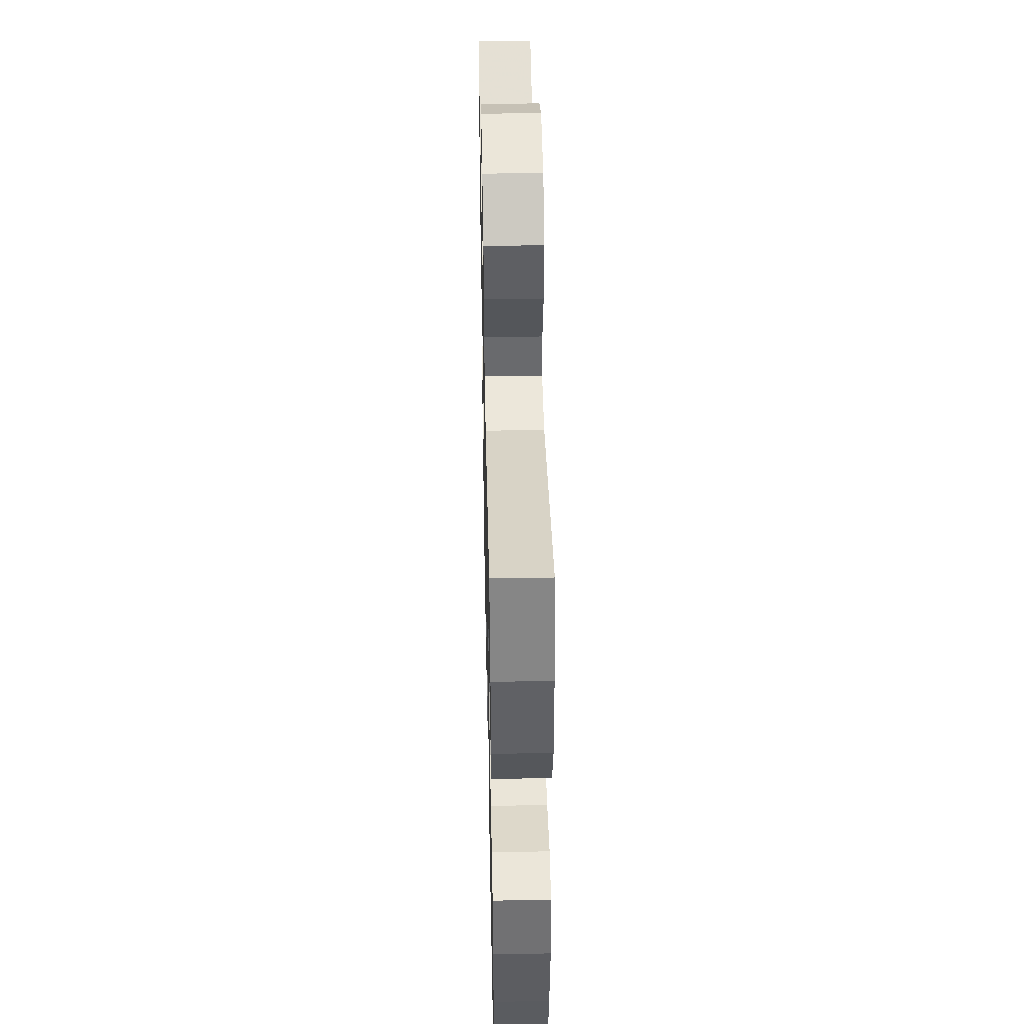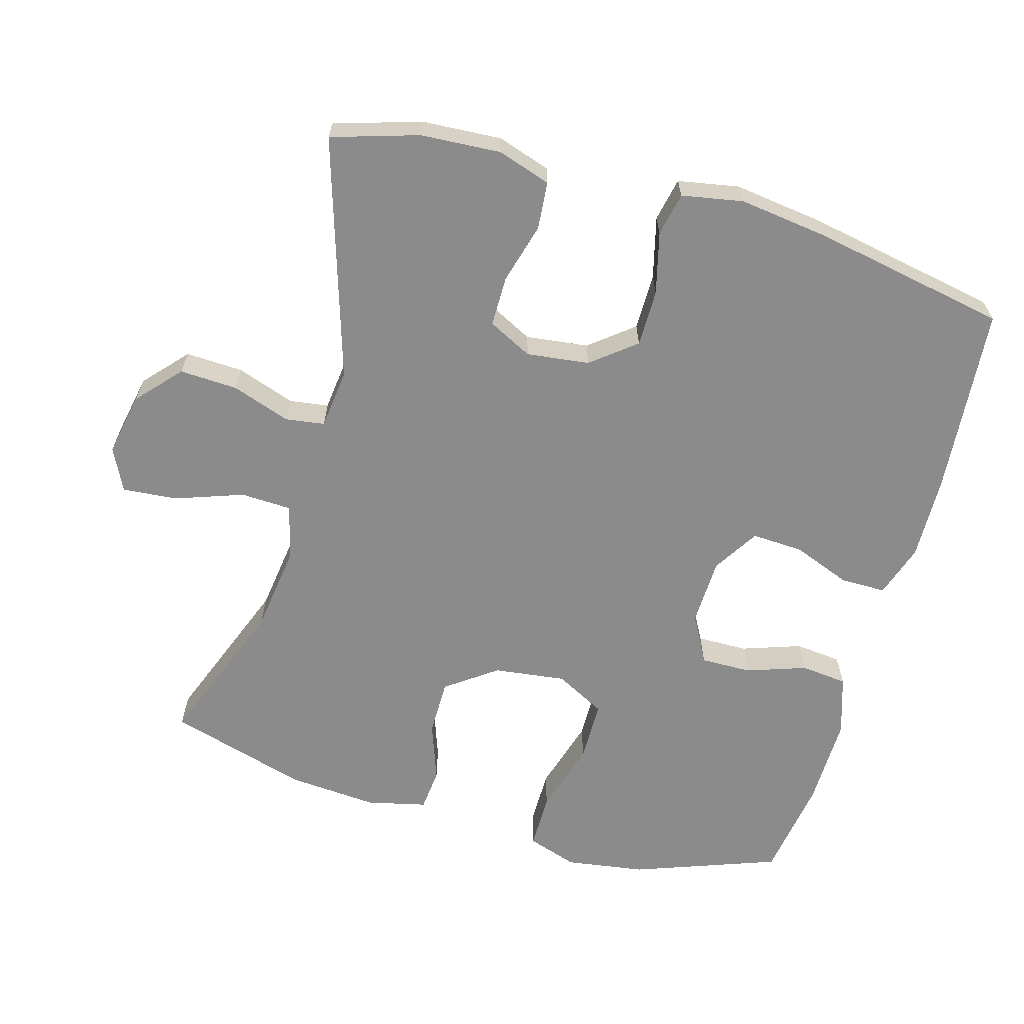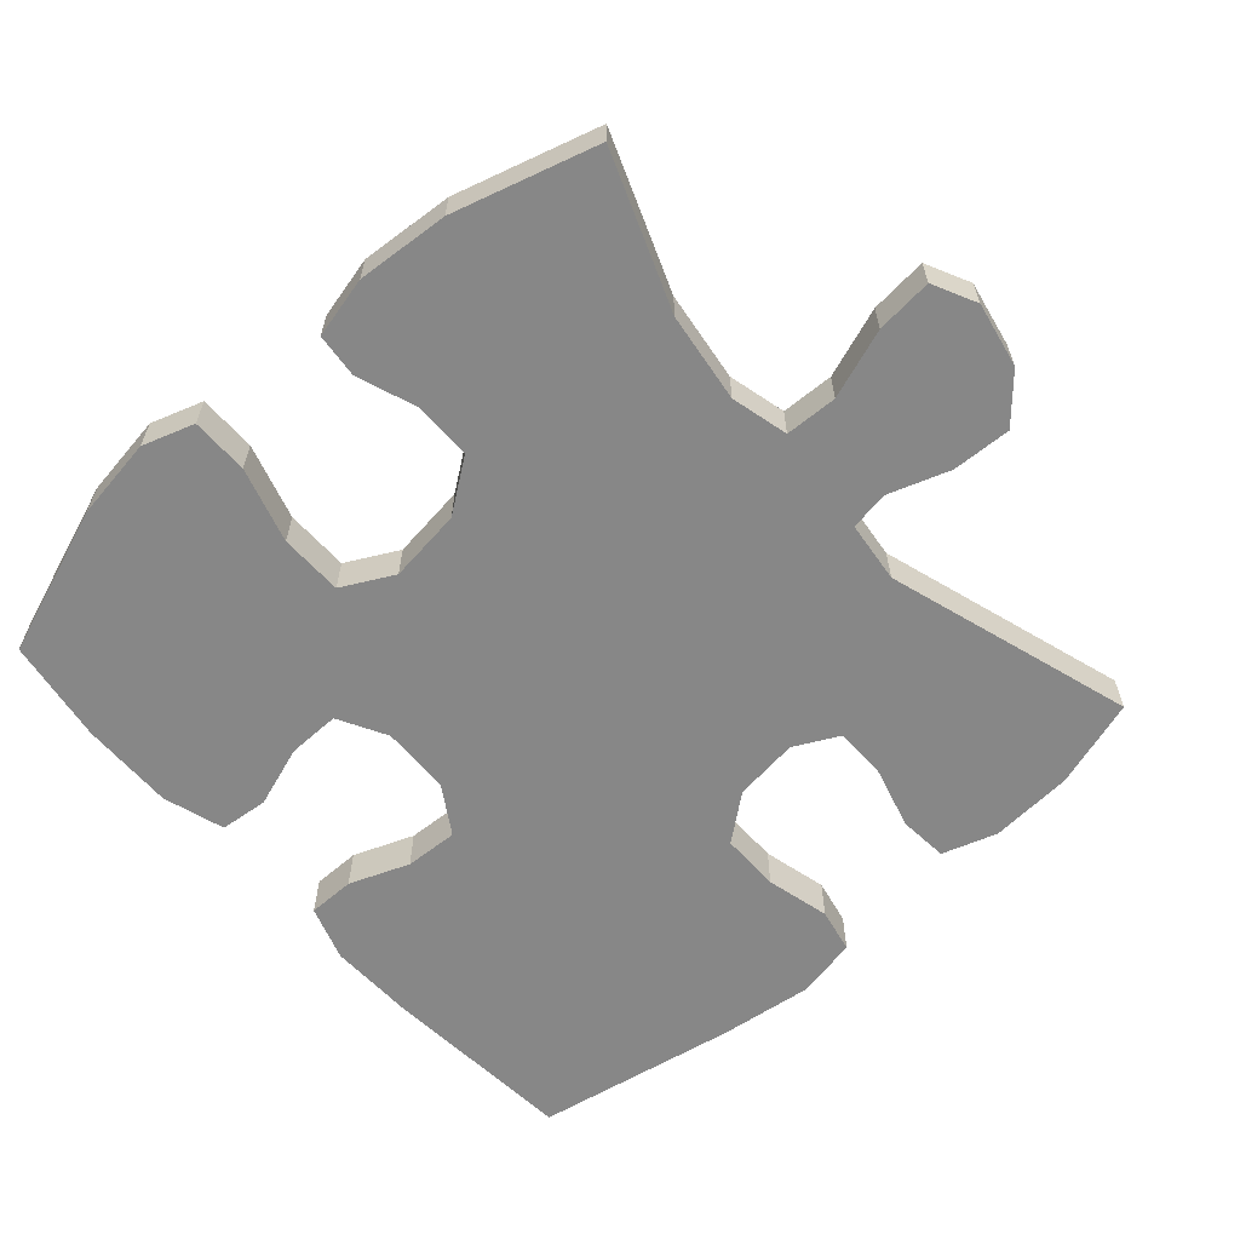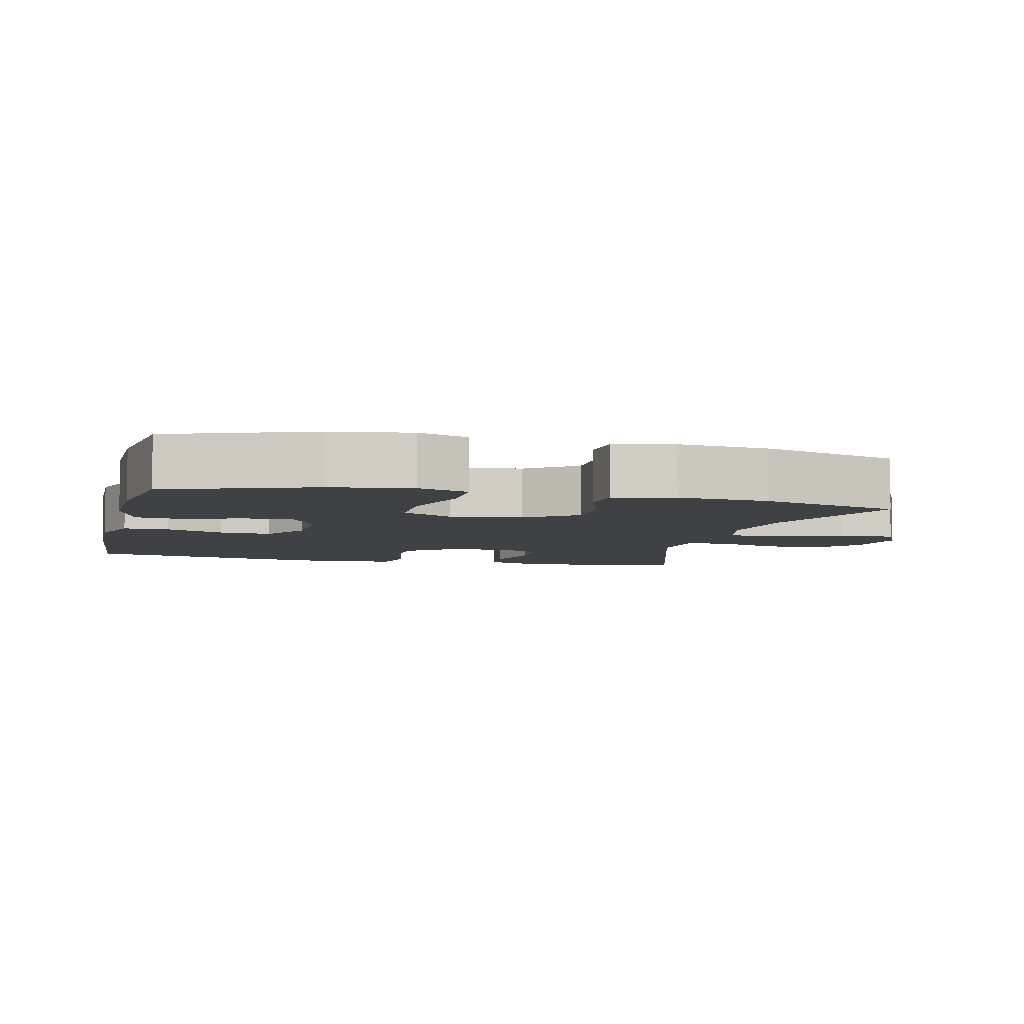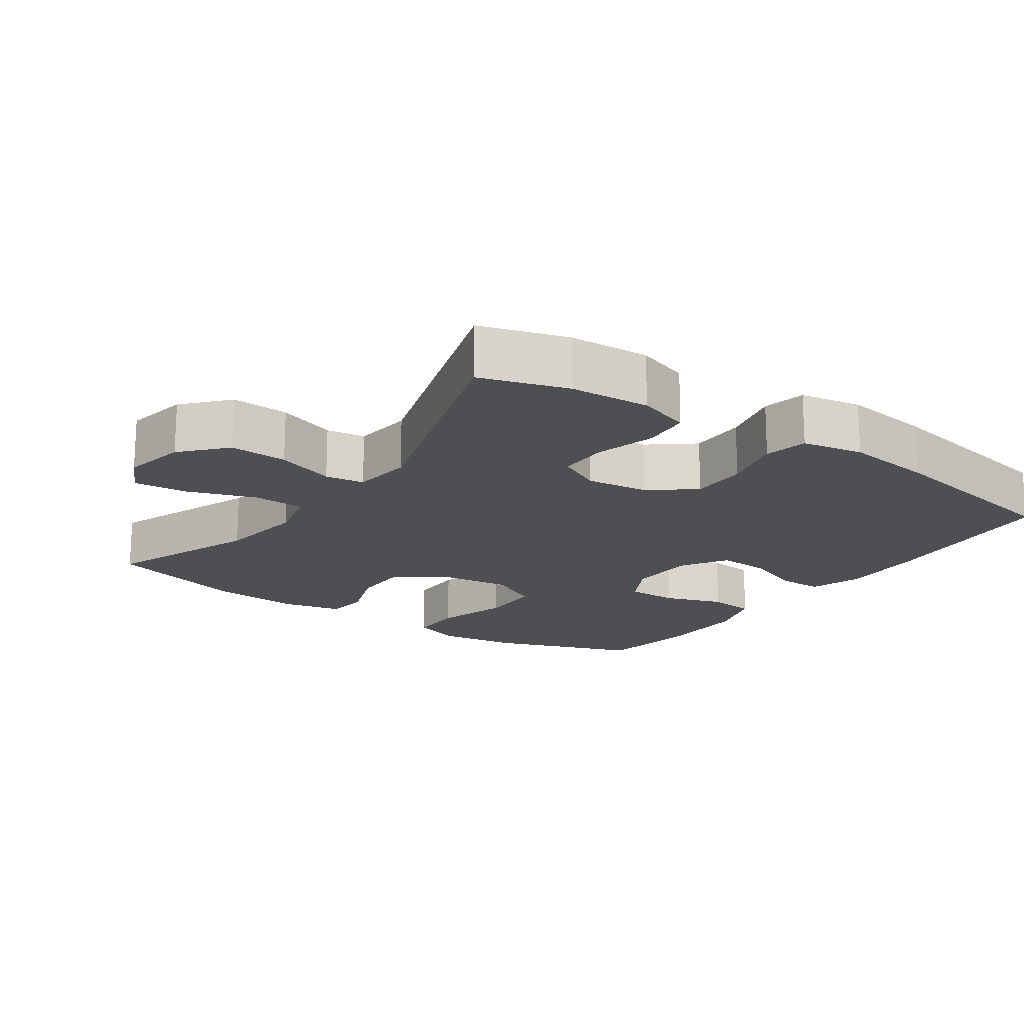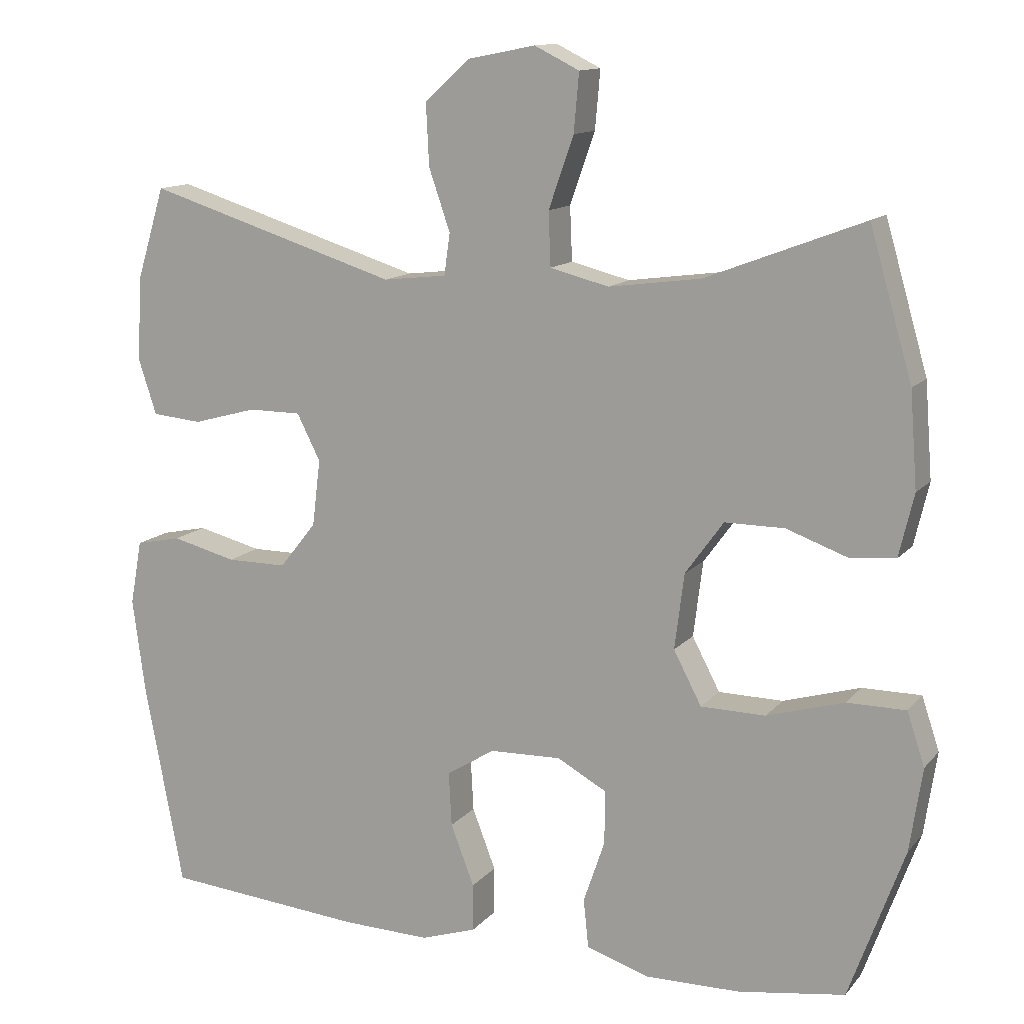
<metadata>
{"format":"obj","ext":"obj","renderer":"f3d","projection":"perspective","resolution":1024,"background":"white","views":[{"elev":45.1,"azim":88.8,"up":"+Z"},{"elev":-64.0,"azim":74.2,"up":"+Y"},{"elev":-62.3,"azim":-48.4,"up":"+Y"},{"elev":-5.9,"azim":-103.9,"up":"+Y"},{"elev":-17.9,"azim":55.2,"up":"+Y"},{"elev":12.8,"azim":-155.6,"up":"+Z"}]}
</metadata>
<code>
v -0.5 0.07 0.5
v -0.286 0.07 0.418
v -0.161 0.07 0.401
v -0.081 0.07 0.421
v -0.078 0.07 0.494
v -0.112 0.07 0.591
v -0.119 0.07 0.67
v -0.058 0.07 0.7
v 0.033 0.07 0.682
v 0.095 0.07 0.626
v 0.091 0.07 0.543
v 0.062 0.07 0.459
v 0.07 0.07 0.403
v 0.156 0.07 0.393
v 0.5 0.07 0.5
v 0.538 0.07 0.376
v 0.545 0.07 0.261
v 0.52 0.07 0.185
v 0.452 0.07 0.179
v 0.365 0.07 0.203
v 0.293 0.07 0.203
v 0.261 0.07 0.14
v 0.272 0.07 0.05
v 0.322 0.07 -0.013
v 0.404 0.07 -0.013
v 0.492 0.07 0.009
v 0.554 0.07 -0.004
v 0.57 0.07 -0.092
v 0.553 0.07 -0.22
v 0.5 0.07 -0.5
v 0.228 0.07 -0.523
v 0.108 0.07 -0.526
v 0.032 0.07 -0.501
v 0.032 0.07 -0.436
v 0.064 0.07 -0.353
v 0.068 0.07 -0.279
v 0.002 0.07 -0.238
v -0.095 0.07 -0.235
v -0.163 0.07 -0.272
v -0.162 0.07 -0.345
v -0.133 0.07 -0.43
v -0.14 0.07 -0.497
v -0.225 0.07 -0.524
v -0.355 0.07 -0.522
v -0.5 0.07 -0.5
v -0.575 0.07 -0.293
v -0.592 0.07 -0.179
v -0.568 0.07 -0.107
v -0.488 0.07 -0.107
v -0.383 0.07 -0.138
v -0.295 0.07 -0.137
v -0.257 0.07 -0.065
v -0.27 0.07 0.038
v -0.322 0.07 0.11
v -0.403 0.07 0.11
v -0.487 0.07 0.08
v -0.548 0.07 0.086
v -0.568 0.07 0.171
v -0.558 0.07 0.3
v -0.5 0 0.5
v -0.286 0 0.418
v -0.161 0 0.401
v -0.081 0 0.421
v -0.078 0 0.494
v -0.112 0 0.591
v -0.119 0 0.67
v -0.058 0 0.7
v 0.033 0 0.682
v 0.095 0 0.626
v 0.091 0 0.543
v 0.062 0 0.459
v 0.07 0 0.403
v 0.156 0 0.393
v 0.5 0 0.5
v 0.538 0 0.376
v 0.545 0 0.261
v 0.52 0 0.185
v 0.452 0 0.179
v 0.365 0 0.203
v 0.293 0 0.203
v 0.261 0 0.14
v 0.272 0 0.05
v 0.322 0 -0.013
v 0.404 0 -0.013
v 0.492 0 0.009
v 0.554 0 -0.004
v 0.57 0 -0.092
v 0.553 0 -0.22
v 0.5 0 -0.5
v 0.228 0 -0.523
v 0.108 0 -0.526
v 0.032 0 -0.501
v 0.032 0 -0.436
v 0.064 0 -0.353
v 0.068 0 -0.279
v 0.002 0 -0.238
v -0.095 0 -0.235
v -0.163 0 -0.272
v -0.162 0 -0.345
v -0.133 0 -0.43
v -0.14 0 -0.497
v -0.225 0 -0.524
v -0.355 0 -0.522
v -0.5 0 -0.5
v -0.575 0 -0.293
v -0.592 0 -0.179
v -0.568 0 -0.107
v -0.488 0 -0.107
v -0.383 0 -0.138
v -0.295 0 -0.137
v -0.257 0 -0.065
v -0.27 0 0.038
v -0.322 0 0.11
v -0.403 0 0.11
v -0.487 0 0.08
v -0.548 0 0.086
v -0.568 0 0.171
v -0.558 0 0.3
f 58 59 1 2
f 55 56 57 58
f 54 55 58 2
f 53 54 2 3
f 52 53 3 4
f 47 48 49 50
f 47 50 51
f 46 47 51
f 45 46 51
f 44 45 51
f 43 44 51 52
f 40 41 42 43
f 39 40 43 52
f 32 33 34 35
f 32 35 36
f 31 32 36
f 30 31 36
f 29 30 36 37
f 25 26 27 28
f 24 25 28 29
f 17 18 19 20
f 17 20 21
f 14 15 16 17
f 13 14 17 21
f 9 10 11 12
f 7 8 9 12
f 5 6 7 12
f 4 5 12 13
f 38 39 52 4
f 24 29 37 38
f 23 24 38 4
f 4 13 21 22
f 4 22 23
f 61 60 118 117
f 117 116 115 114
f 61 117 114 113
f 62 61 113 112
f 63 62 112 111
f 109 108 107 106
f 110 109 106
f 110 106 105
f 110 105 104
f 110 104 103
f 111 110 103 102
f 102 101 100 99
f 111 102 99 98
f 94 93 92 91
f 95 94 91
f 95 91 90
f 95 90 89
f 96 95 89 88
f 87 86 85 84
f 88 87 84 83
f 79 78 77 76
f 80 79 76
f 76 75 74 73
f 80 76 73 72
f 71 70 69 68
f 71 68 67 66
f 71 66 65 64
f 72 71 64 63
f 63 111 98 97
f 97 96 88 83
f 63 97 83 82
f 81 80 72 63
f 82 81 63
f 1 60 61 2
f 2 61 62 3
f 3 62 63 4
f 4 63 64 5
f 5 64 65 6
f 6 65 66 7
f 7 66 67 8
f 8 67 68 9
f 9 68 69 10
f 10 69 70 11
f 11 70 71 12
f 12 71 72 13
f 13 72 73 14
f 14 73 74 15
f 15 74 75 16
f 16 75 76 17
f 17 76 77 18
f 18 77 78 19
f 19 78 79 20
f 20 79 80 21
f 21 80 81 22
f 22 81 82 23
f 23 82 83 24
f 24 83 84 25
f 25 84 85 26
f 26 85 86 27
f 27 86 87 28
f 28 87 88 29
f 29 88 89 30
f 30 89 90 31
f 31 90 91 32
f 32 91 92 33
f 33 92 93 34
f 34 93 94 35
f 35 94 95 36
f 36 95 96 37
f 37 96 97 38
f 38 97 98 39
f 39 98 99 40
f 40 99 100 41
f 41 100 101 42
f 42 101 102 43
f 43 102 103 44
f 44 103 104 45
f 45 104 105 46
f 46 105 106 47
f 47 106 107 48
f 48 107 108 49
f 49 108 109 50
f 50 109 110 51
f 51 110 111 52
f 52 111 112 53
f 53 112 113 54
f 54 113 114 55
f 55 114 115 56
f 56 115 116 57
f 57 116 117 58
f 58 117 118 59
f 59 118 60 1

</code>
